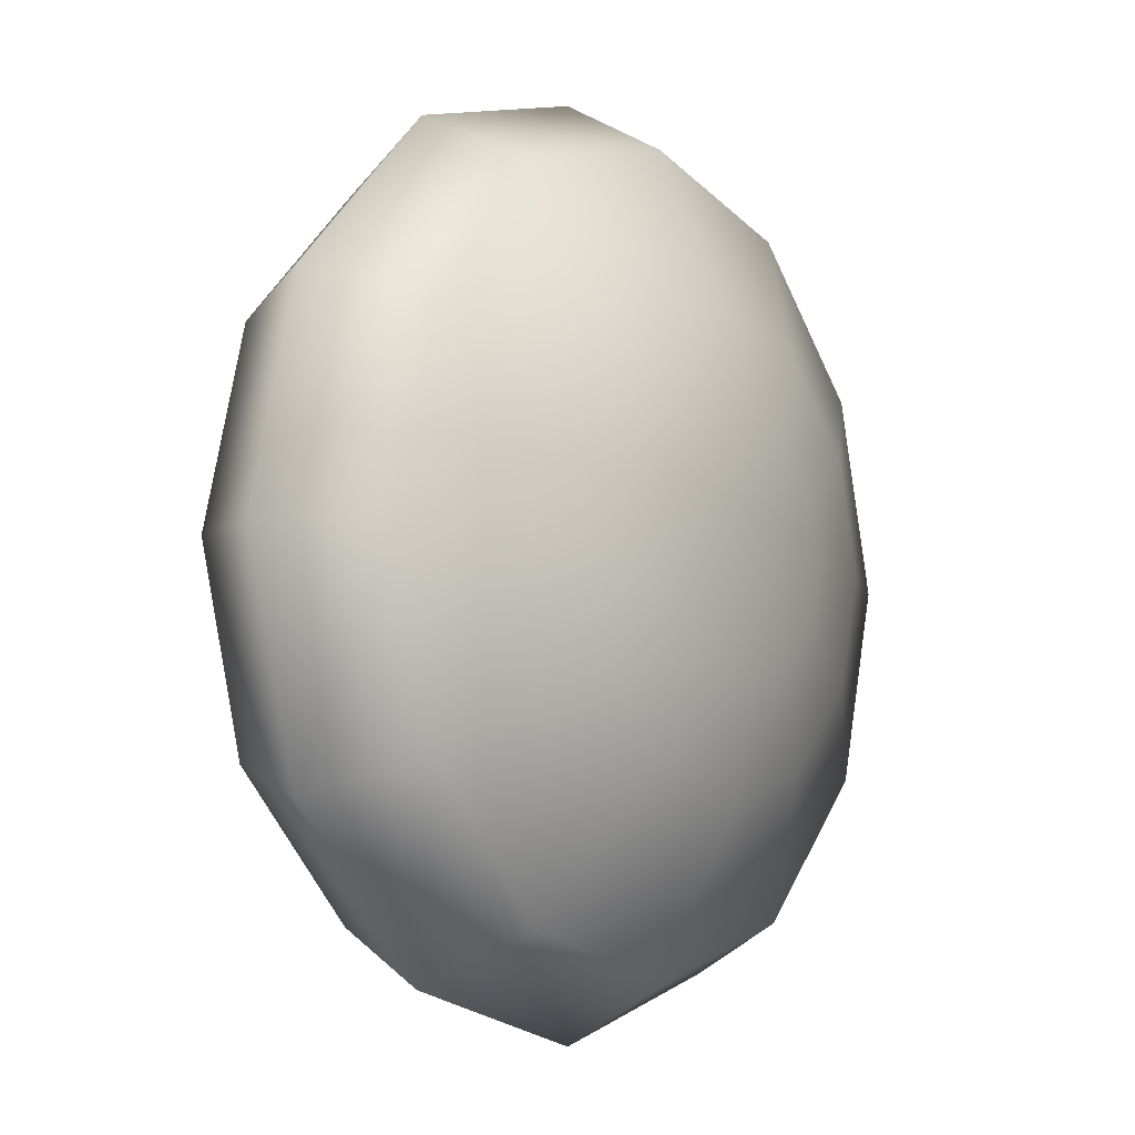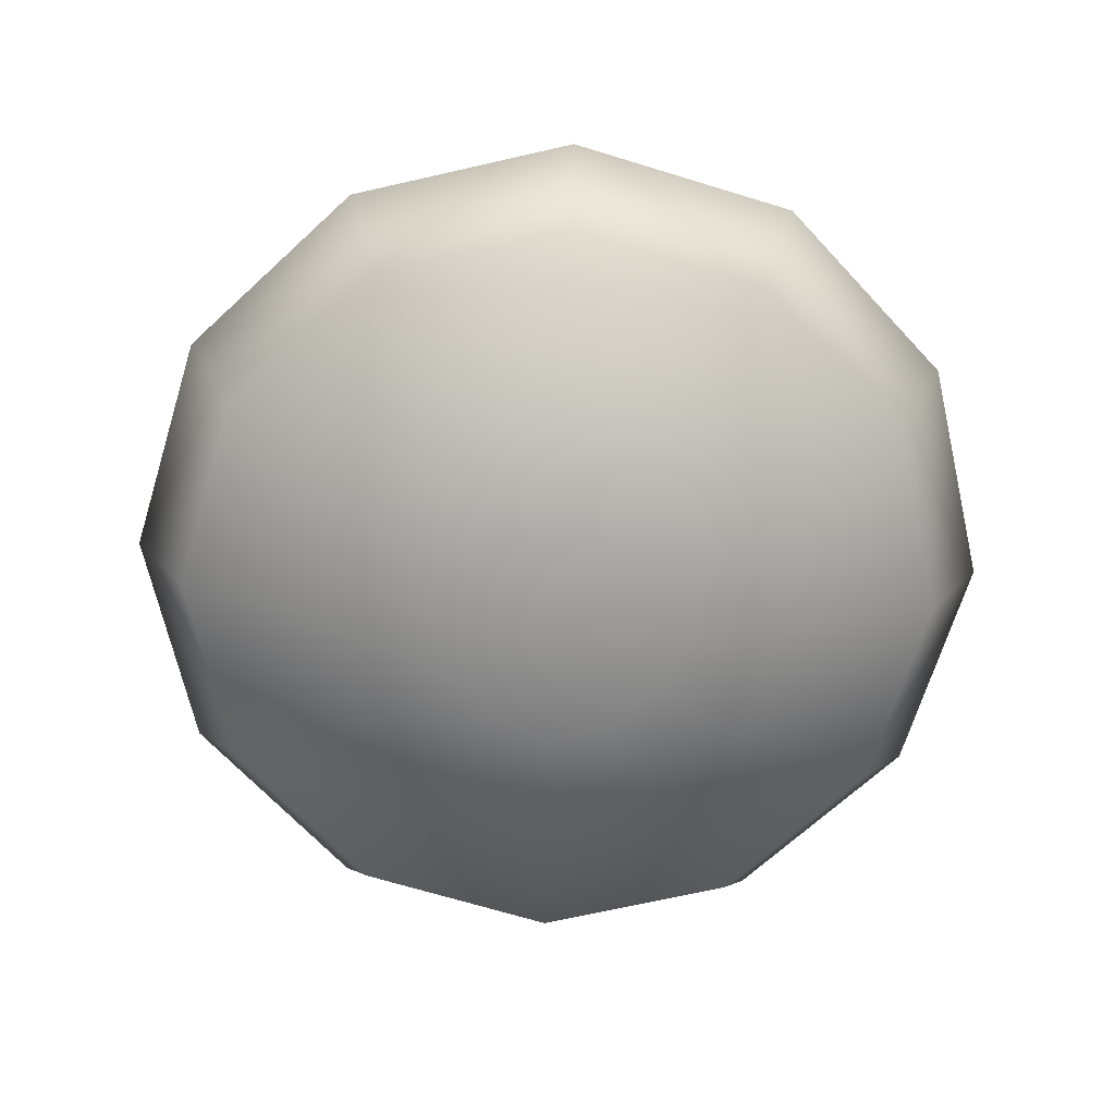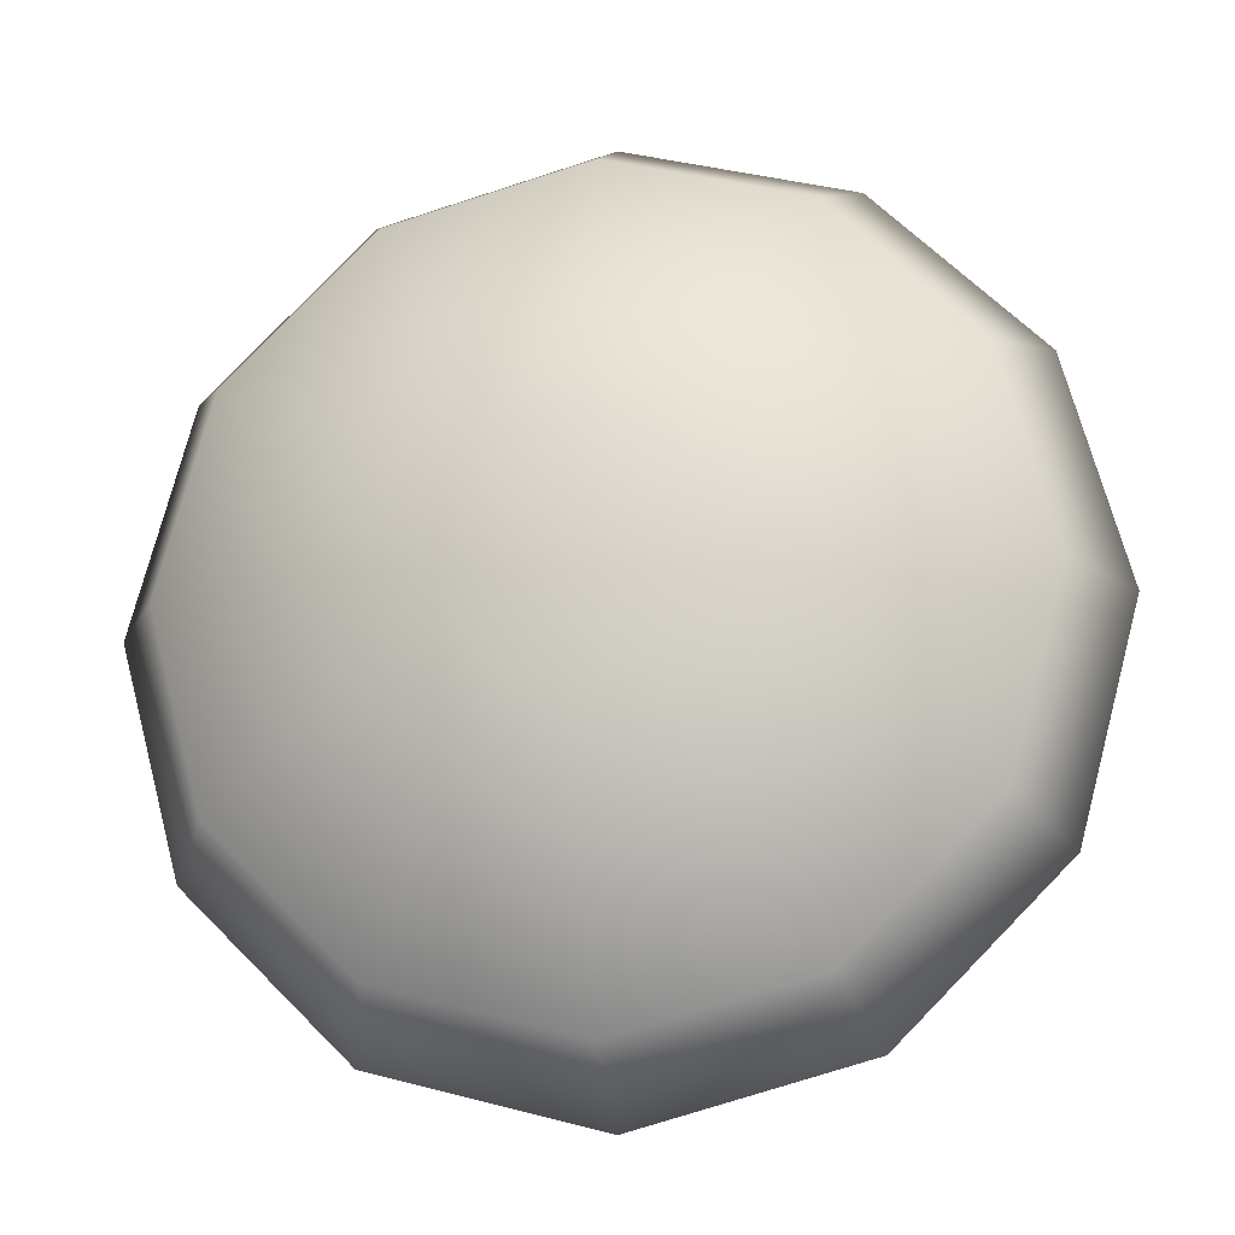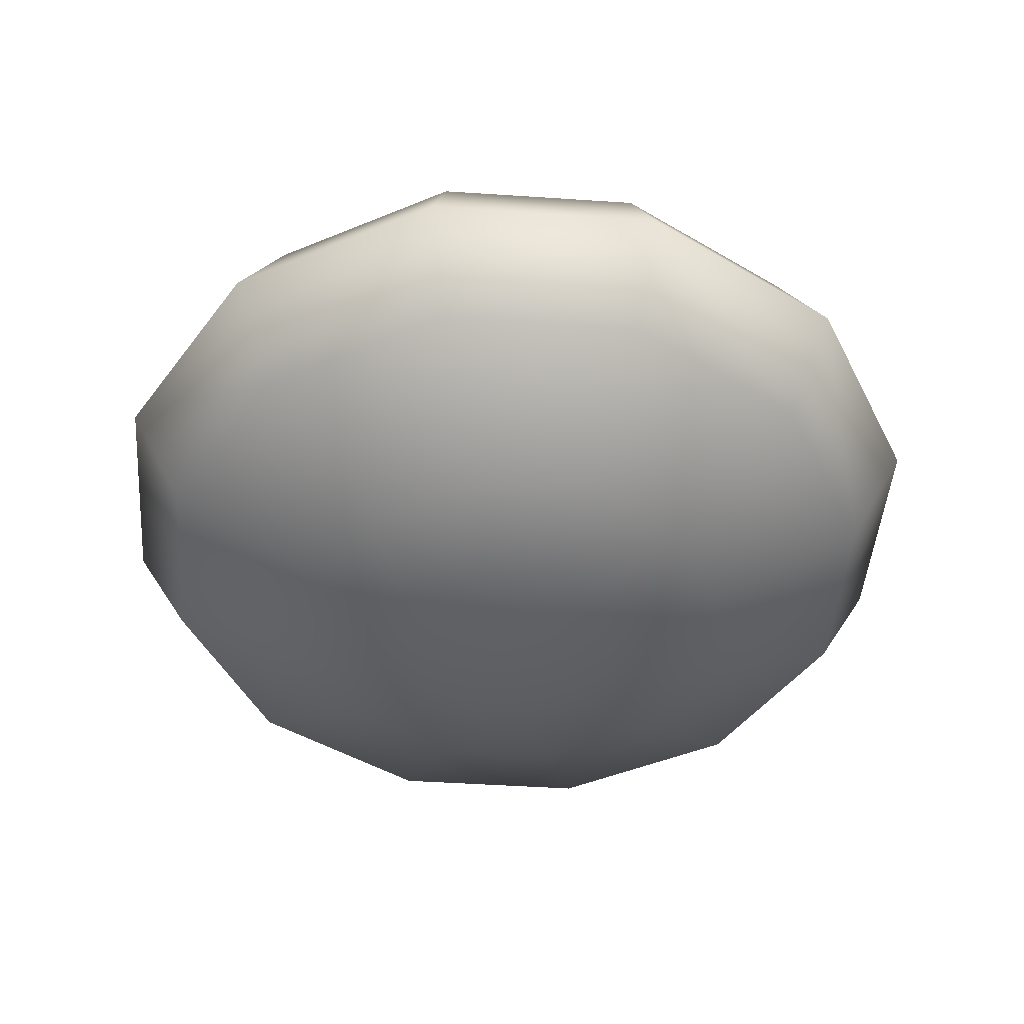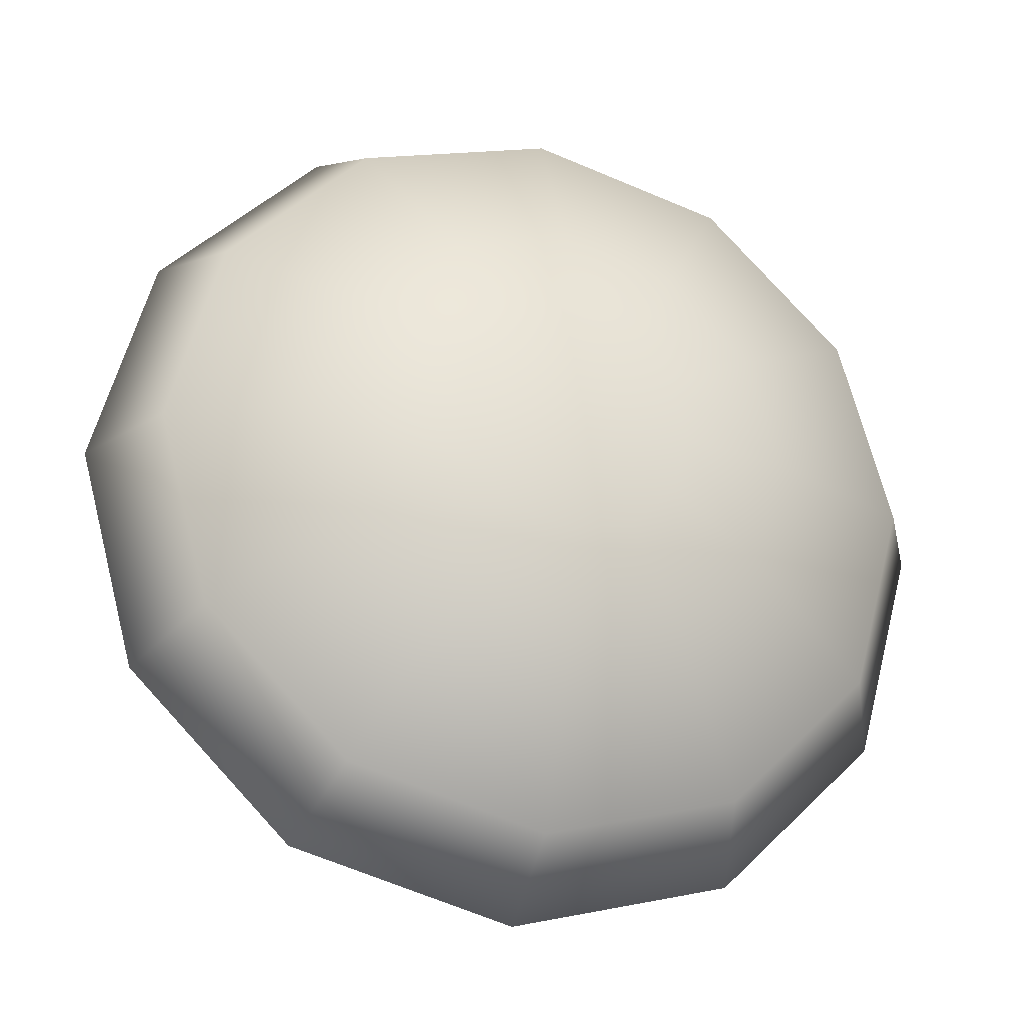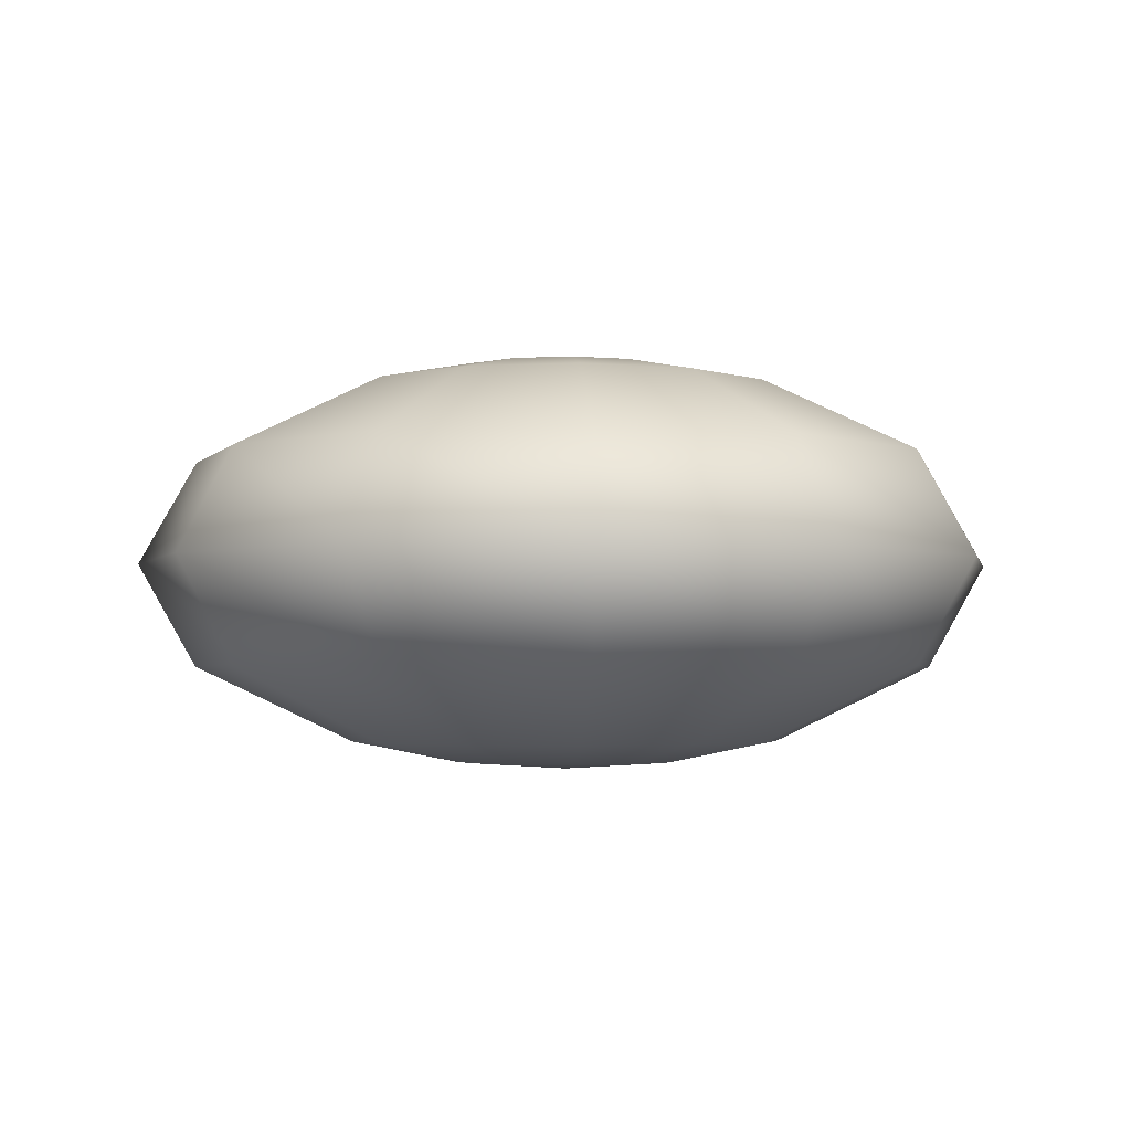
<metadata>
{"format":"obj","ext":"obj","renderer":"f3d","projection":"perspective","resolution":1024,"background":"white","views":[{"elev":-6.3,"azim":125.6,"up":"+Z"},{"elev":-67.9,"azim":-2.1,"up":"+Y"},{"elev":-17.6,"azim":-170.4,"up":"+Z"},{"elev":-45.5,"azim":-139.4,"up":"+Y"},{"elev":-26.1,"azim":-17.3,"up":"+Z"},{"elev":-2.9,"azim":-153.7,"up":"+Y"}]}
</metadata>
<code>
v 4.435 -40.64 -2.561
v 2.561 -40.64 -4.435
v 0 -40.64 -5.121
v -2.561 -40.64 -4.435
v -4.435 -40.64 -2.561
v -5.121 -40.64 0
v -4.435 -40.64 2.561
v -2.561 -40.64 4.435
v 0 -40.64 5.121
v 2.561 -40.64 4.435
v 4.435 -40.64 2.561
v 5.121 -40.64 0
v 8.568 -39.7 -4.947
v 4.947 -39.7 -8.568
v 0 -39.7 -9.894
v -4.947 -39.7 -8.568
v -8.568 -39.7 -4.947
v -9.894 -39.7 0
v -8.568 -39.7 4.947
v -4.947 -39.7 8.568
v 0 -39.7 9.894
v 4.947 -39.7 8.568
v 8.568 -39.7 4.947
v 9.894 -39.7 0
v 14.84 -36.24 -8.568
v 8.568 -36.24 -14.84
v 0 -36.24 -17.14
v -8.568 -36.24 -14.84
v -14.84 -36.24 -8.568
v -17.14 -36.24 0
v -14.84 -36.24 8.568
v -8.568 -36.24 14.84
v 0 -36.24 17.14
v 8.568 -36.24 14.84
v 14.84 -36.24 8.568
v 17.14 -36.24 0
v 17.14 -31.51 -9.894
v 9.894 -31.51 -17.14
v 0 -31.51 -19.79
v -9.894 -31.51 -17.14
v -17.14 -31.51 -9.894
v -19.79 -31.51 0
v -17.14 -31.51 9.894
v -9.894 -31.51 17.14
v 0 -31.51 19.79
v 9.894 -31.51 17.14
v 17.14 -31.51 9.894
v 19.79 -31.51 0
v 14.84 -26.79 -8.568
v 8.568 -26.79 -14.84
v 0 -26.79 -17.14
v -8.568 -26.79 -14.84
v -14.84 -26.79 -8.568
v -17.14 -26.79 0
v -14.84 -26.79 8.568
v -8.568 -26.79 14.84
v 0 -26.79 17.14
v 8.568 -26.79 14.84
v 14.84 -26.79 8.568
v 17.14 -26.79 0
v 8.568 -23.33 -4.947
v 4.947 -23.33 -8.568
v 0 -23.33 -9.894
v -4.947 -23.33 -8.568
v -8.568 -23.33 -4.947
v -9.894 -23.33 0
v -8.568 -23.33 4.947
v -4.947 -23.33 8.568
v 0 -23.33 9.894
v 4.947 -23.33 8.568
v 8.568 -23.33 4.947
v 9.894 -23.33 0
v 4.435 -22.38 -2.561
v 2.561 -22.38 -4.435
v 0 -22.38 -5.121
v -2.561 -22.38 -4.435
v -4.435 -22.38 -2.561
v -5.121 -22.38 0
v -4.435 -22.38 2.561
v -2.561 -22.38 4.435
v 0 -22.38 5.121
v 2.561 -22.38 4.435
v 4.435 -22.38 2.561
v 5.121 -22.38 0
v 0 -40.97 0
v 0 -22.06 0
f 1 2 14 13
f 2 3 15 14
f 3 4 16 15
f 4 5 17 16
f 5 6 18 17
f 6 7 19 18
f 7 8 20 19
f 8 9 21 20
f 9 10 22 21
f 10 11 23 22
f 11 12 24 23
f 12 1 13 24
f 14 26 25 13
f 15 27 26 14
f 16 28 27 15
f 17 29 28 16
f 18 30 29 17
f 19 31 30 18
f 20 32 31 19
f 21 33 32 20
f 22 34 33 21
f 23 35 34 22
f 24 36 35 23
f 13 25 36 24
f 26 38 37 25
f 27 39 38 26
f 28 40 39 27
f 29 41 40 28
f 30 42 41 29
f 31 43 42 30
f 32 44 43 31
f 33 45 44 32
f 34 46 45 33
f 35 47 46 34
f 36 48 47 35
f 25 37 48 36
f 38 50 49 37
f 39 51 50 38
f 40 52 51 39
f 41 53 52 40
f 42 54 53 41
f 43 55 54 42
f 44 56 55 43
f 45 57 56 44
f 46 58 57 45
f 47 59 58 46
f 48 60 59 47
f 37 49 60 48
f 50 62 61 49
f 51 63 62 50
f 52 64 63 51
f 53 65 64 52
f 54 66 65 53
f 55 67 66 54
f 56 68 67 55
f 57 69 68 56
f 58 70 69 57
f 59 71 70 58
f 60 72 71 59
f 49 61 72 60
f 61 62 74 73
f 62 63 75 74
f 63 64 76 75
f 64 65 77 76
f 65 66 78 77
f 66 67 79 78
f 67 68 80 79
f 68 69 81 80
f 69 70 82 81
f 70 71 83 82
f 71 72 84 83
f 72 61 73 84
f 2 1 85
f 3 2 85
f 4 3 85
f 5 4 85
f 6 5 85
f 7 6 85
f 8 7 85
f 9 8 85
f 10 9 85
f 11 10 85
f 12 11 85
f 1 12 85
f 73 74 86
f 74 75 86
f 75 76 86
f 76 77 86
f 77 78 86
f 78 79 86
f 79 80 86
f 80 81 86
f 81 82 86
f 82 83 86
f 83 84 86
f 84 73 86

</code>
